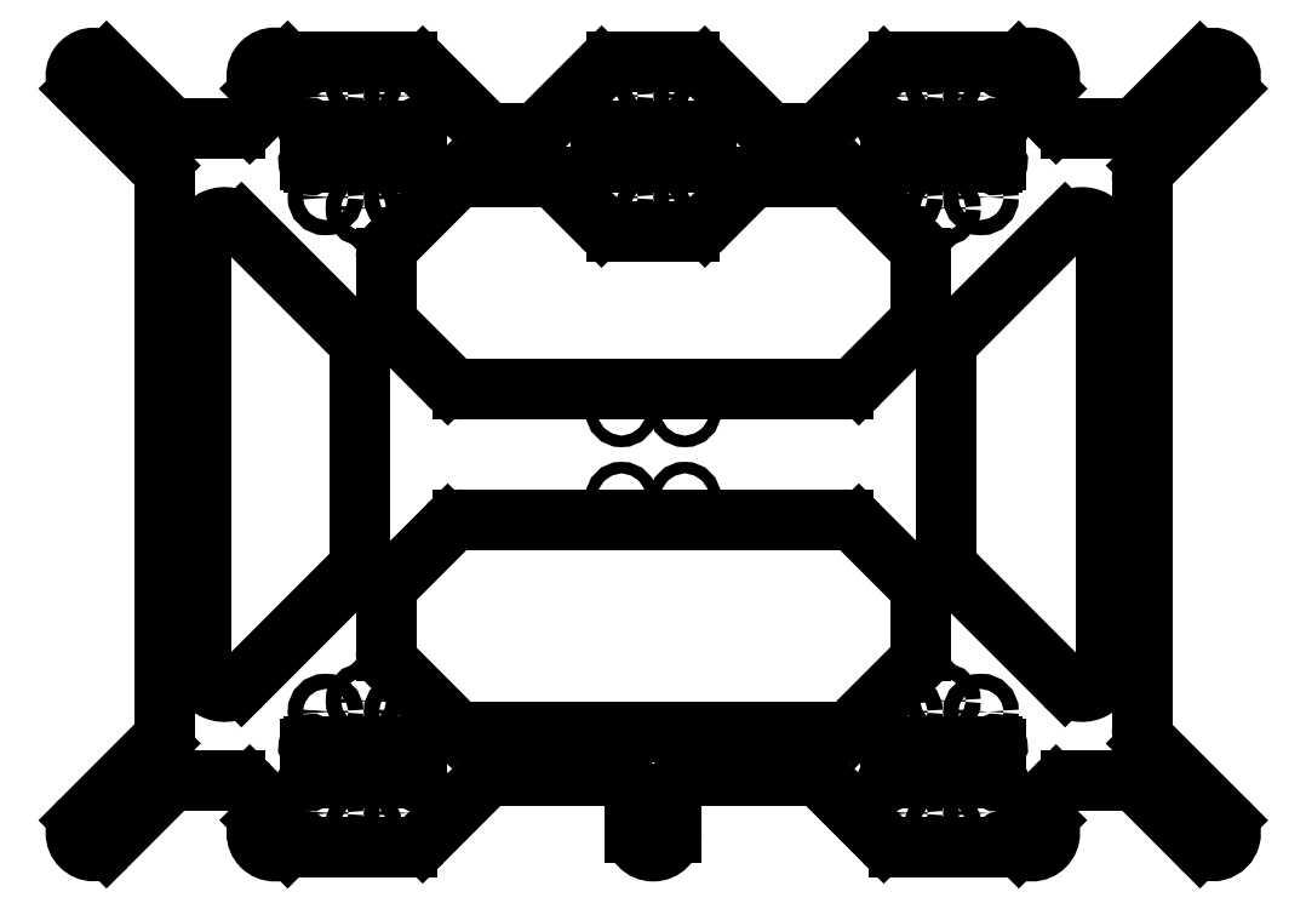
<metadata>
{"format":"dxf","ext":"dxf","renderer":"ezdxf+matplotlib","layout":"modelspace","background":"white","min_lineweight":24,"dpi":150}
</metadata>
<code>
0
SECTION
2
ENTITIES
0
ARC
8
0
10
743.8
20
653
30
0
40
6
50
225
51
270
0
LINE
8
0
10
723.3
20
665
30
0
11
739.5
21
648.8
31
0
0
ARC
8
0
10
719.8
20
661.5
30
0
40
4.95
50
45
51
225
0
LINE
8
0
10
737.5
20
636.8
30
0
11
716.3
21
658
31
0
0
ARC
8
0
10
733.3
20
632.5
30
0
40
6
50
360
51
45
0
LINE
8
0
10
739.3
20
481.5
30
0
11
739.3
21
632.5
31
0
0
ARC
8
0
10
733.3
20
481.5
30
0
40
6
50
315
51
0
0
LINE
8
0
10
737.5
20
477.2
30
0
11
716.3
21
456
31
0
0
ARC
8
0
10
719.8
20
452.5
30
0
40
4.95
50
135
51
315
0
LINE
8
0
10
723.3
20
449
30
0
11
739.5
21
465.2
31
0
0
ARC
8
0
10
743.8
20
461
30
0
40
6
50
90
51
135
0
LINE
8
0
10
758.8
20
467
30
0
11
743.8
21
467
31
0
0
ARC
8
0
10
758.6
20
461
30
0
40
6
50
44.95
51
88.06
0
LINE
8
0
10
767
20
461.1
30
0
11
762.8
21
465.2
31
0
0
ARC
8
0
10
764.9
20
458.9
30
0
40
3
50
315
51
45
0
LINE
8
0
10
767
20
456.8
30
0
11
766.3
21
456
31
0
0
ARC
8
0
10
769.8
20
452.5
30
0
40
5
50
135
51
315
0
LINE
8
0
10
773.3
20
449
30
0
11
774.1
21
449.8
31
0
0
ARC
8
0
10
776.3
20
447.6
30
0
40
3
50
50.29
51
135
0
ARC
8
0
10
782
20
454.6
30
0
40
6
50
230.3
51
270
0
LINE
8
0
10
806.4
20
448.6
30
0
11
782
21
448.6
31
0
0
ARC
8
0
10
806.4
20
454.6
30
0
40
6
50
270
51
315
0
LINE
8
0
10
826.8
20
466.5
30
0
11
810.6
21
450.3
31
0
0
ARC
8
0
10
831
20
462.3
30
0
40
6
50
90
51
135
0
LINE
8
0
10
831
20
468.3
30
0
11
863.3
21
468.3
31
0
0
ARC
8
0
10
863.3
20
462.3
30
0
40
6
50
0
51
90
0
LINE
8
0
10
869.3
20
452.5
30
0
11
869.3
21
462.3
31
0
0
ARC
8
0
10
874.3
20
452.5
30
0
40
5
50
180
51
0
0
LINE
8
0
10
879.3
20
452.5
30
0
11
879.3
21
462.3
31
0
0
ARC
8
0
10
885.3
20
462.3
30
0
40
6
50
90
51
180
0
LINE
8
0
10
885.3
20
468.3
30
0
11
917.5
21
468.3
31
0
0
ARC
8
0
10
917.5
20
462.3
30
0
40
6
50
45
51
90
0
LINE
8
0
10
921.8
20
466.5
30
0
11
938
21
450.3
31
0
0
ARC
8
0
10
942.2
20
454.6
30
0
40
6
50
225
51
270
0
LINE
8
0
10
942.2
20
448.6
30
0
11
966.4
21
448.6
31
0
0
ARC
8
0
10
966.4
20
454.6
30
0
40
6
50
270
51
310.6
0
ARC
8
0
10
972.2
20
447.7
30
0
40
3
50
45
51
130.6
0
LINE
8
0
10
974.4
20
449.9
30
0
11
975.3
21
449
31
0
0
ARC
8
0
10
978.8
20
452.5
30
0
40
5
50
225
51
45
0
LINE
8
0
10
982.3
20
456
30
0
11
981.4
21
456.9
31
0
0
ARC
8
0
10
983.6
20
459
30
0
40
3
50
135
51
225
0
LINE
8
0
10
981.4
20
461.2
30
0
11
985.5
21
465.2
31
0
0
ARC
8
0
10
989.8
20
461
30
0
40
6
50
90
51
135
0
LINE
8
0
10
989.8
20
467
30
0
11
1005
21
467
31
0
0
ARC
8
0
10
1005
20
461
30
0
40
6
50
45
51
90
0
LINE
8
0
10
1025
20
449
30
0
11
1009
21
465.2
31
0
0
ARC
8
0
10
1029
20
452.5
30
0
40
4.95
50
225
51
45
0
LINE
8
0
10
1011
20
477.2
30
0
11
1032
21
456
31
0
0
ARC
8
0
10
1015
20
481.5
30
0
40
6
50
180
51
225
0
LINE
8
0
10
1009
20
481.5
30
0
11
1009
21
632.5
31
0
0
ARC
8
0
10
1015
20
632.5
30
0
40
6
50
135
51
180
0
LINE
8
0
10
1011
20
636.8
30
0
11
1032
21
658
31
0
0
ARC
8
0
10
1029
20
661.5
30
0
40
4.95
50
315
51
135
0
LINE
8
0
10
1025
20
665
30
0
11
1009
21
648.8
31
0
0
ARC
8
0
10
1005
20
653
30
0
40
6
50
270
51
315
0
LINE
8
0
10
989.8
20
647
30
0
11
1005
21
647
31
0
0
ARC
8
0
10
989.8
20
653
30
0
40
6
50
225
51
270
0
LINE
8
0
10
981.4
20
652.8
30
0
11
985.5
21
648.8
31
0
0
ARC
8
0
10
983.6
20
655
30
0
40
3
50
135
51
225
0
LINE
8
0
10
981.4
20
657.1
30
0
11
982.3
21
658
31
0
0
ARC
8
0
10
978.8
20
661.5
30
0
40
5
50
315
51
135
0
LINE
8
0
10
975.3
20
665
30
0
11
974.4
21
664.1
31
0
0
ARC
8
0
10
972.2
20
666.3
30
0
40
3
50
229.4
51
315
0
ARC
8
0
10
966.4
20
659.4
30
0
40
6
50
49.39
51
90
0
LINE
8
0
10
942.2
20
665.4
30
0
11
966.4
21
665.4
31
0
0
ARC
8
0
10
942.2
20
659.4
30
0
40
6
50
90
51
135
0
LINE
8
0
10
921.8
20
647.5
30
0
11
938
21
663.7
31
0
0
ARC
8
0
10
917.5
20
651.7
30
0
40
6
50
270
51
315
0
LINE
8
0
10
909
20
645.7
30
0
11
917.5
21
645.7
31
0
0
ARC
8
0
10
909
20
651.7
30
0
40
6
50
225
51
270
0
LINE
8
0
10
888.5
20
663.7
30
0
11
904.7
21
647.5
31
0
0
ARC
8
0
10
884.3
20
659.4
30
0
40
6
50
45
51
90
0
LINE
8
0
10
864.3
20
665.4
30
0
11
884.3
21
665.4
31
0
0
ARC
8
0
10
864.3
20
659.4
30
0
40
6
50
90
51
135
0
LINE
8
0
10
860
20
663.7
30
0
11
843.9
21
647.5
31
0
0
ARC
8
0
10
839.6
20
651.7
30
0
40
6
50
270
51
315
0
LINE
8
0
10
831
20
645.7
30
0
11
839.6
21
645.7
31
0
0
ARC
8
0
10
831
20
651.7
30
0
40
6
50
225
51
270
0
LINE
8
0
10
826.8
20
647.5
30
0
11
810.6
21
663.7
31
0
0
ARC
8
0
10
806.4
20
659.4
30
0
40
6
50
45
51
90
0
LINE
8
0
10
806.4
20
665.4
30
0
11
782
21
665.4
31
0
0
ARC
8
0
10
782
20
659.4
30
0
40
6
50
90
51
129.7
0
ARC
8
0
10
776.3
20
666.3
30
0
40
3
50
225
51
309.7
0
LINE
8
0
10
774.1
20
664.2
30
0
11
773.3
21
665
31
0
0
ARC
8
0
10
769.8
20
661.5
30
0
40
5
50
45
51
225
0
LINE
8
0
10
766.3
20
658
30
0
11
767
21
657.2
31
0
0
ARC
8
0
10
764.9
20
655.1
30
0
40
3
50
315
51
45
0
LINE
8
0
10
767
20
652.9
30
0
11
762.8
21
648.8
31
0
0
ARC
8
0
10
758.6
20
653
30
0
40
6
50
271.9
51
315
0
LINE
8
0
10
758.8
20
647
30
0
11
743.8
21
647
31
0
0
ARC
8
0
10
806.5
20
611.2
30
0
40
6
50
135
51
180
0
LINE
8
0
10
818.8
20
632
30
0
11
802.3
21
615.5
31
0
0
ARC
8
0
10
823
20
627.7
30
0
40
6
50
90
51
135
0
LINE
8
0
10
823
20
633.7
30
0
11
844.1
21
633.7
31
0
0
ARC
8
0
10
844.1
20
627.7
30
0
40
6
50
45
51
90
0
LINE
8
0
10
860
20
620.3
30
0
11
848.4
21
632
31
0
0
ARC
8
0
10
864.3
20
624.6
30
0
40
6
50
225
51
270
0
LINE
8
0
10
864.3
20
618.6
30
0
11
884.3
21
618.6
31
0
0
ARC
8
0
10
884.3
20
624.6
30
0
40
6
50
270
51
315
0
LINE
8
0
10
888.5
20
620.3
30
0
11
900.2
21
632
31
0
0
ARC
8
0
10
904.4
20
627.7
30
0
40
6
50
90
51
135
0
LINE
8
0
10
904.4
20
633.7
30
0
11
925.6
21
633.7
31
0
0
ARC
8
0
10
925.6
20
627.7
30
0
40
6
50
45
51
90
0
LINE
8
0
10
929.8
20
632
30
0
11
946.3
21
615.5
31
0
0
ARC
8
0
10
942.1
20
611.2
30
0
40
6
50
0
51
45
0
LINE
8
0
10
948.1
20
611.2
30
0
11
948.1
21
596.2
31
0
0
ARC
8
0
10
942.1
20
596.2
30
0
40
6
50
315
51
0
0
LINE
8
0
10
931
20
576.8
30
0
11
946.3
21
592
31
0
0
ARC
8
0
10
926.8
20
581
30
0
40
6
50
270
51
315
0
LINE
8
0
10
821.8
20
575
30
0
11
926.8
21
575
31
0
0
ARC
8
0
10
821.8
20
581
30
0
40
6
50
225
51
270
0
LINE
8
0
10
817.5
20
576.8
30
0
11
802.3
21
592
31
0
0
ARC
8
0
10
806.5
20
596.2
30
0
40
6
50
180
51
225
0
LINE
8
0
10
800.5
20
611.2
30
0
11
800.5
21
596.2
31
0
0
CIRCLE
8
0
10
943.8
20
458
30
0
40
2.1
0
CIRCLE
8
0
10
954.3
20
455
30
0
40
2.1
0
CIRCLE
8
0
10
964.8
20
458
30
0
40
2.1
0
CIRCLE
8
0
10
783.8
20
458
30
0
40
2.1
0
CIRCLE
8
0
10
794.3
20
455
30
0
40
2.1
0
CIRCLE
8
0
10
783.8
20
656
30
0
40
2.1
0
CIRCLE
8
0
10
783.8
20
628
30
0
40
2.1
0
CIRCLE
8
0
10
804.8
20
628
30
0
40
2.1
0
CIRCLE
8
0
10
943.8
20
628
30
0
40
2.1
0
CIRCLE
8
0
10
954.3
20
625
30
0
40
2.1
0
CIRCLE
8
0
10
884.8
20
628
30
0
40
2.1
0
CIRCLE
8
0
10
874.3
20
452.5
30
0
40
1.25
0
CIRCLE
8
0
10
863.8
20
656
30
0
40
2.1
0
CIRCLE
8
0
10
884.8
20
656
30
0
40
2.1
0
CIRCLE
8
0
10
804.8
20
458
30
0
40
2.1
0
ARC
8
0
10
942.1
20
502.7
30
0
40
6
50
315
51
0
0
LINE
8
0
10
929.8
20
482
30
0
11
946.3
21
498.5
31
0
0
ARC
8
0
10
925.6
20
486.3
30
0
40
6
50
270
51
315
0
LINE
8
0
10
823
20
480.3
30
0
11
925.6
21
480.3
31
0
0
ARC
8
0
10
823
20
486.3
30
0
40
6
50
225
51
270
0
LINE
8
0
10
818.8
20
482
30
0
11
802.3
21
498.5
31
0
0
ARC
8
0
10
806.5
20
502.7
30
0
40
6
50
180
51
225
0
LINE
8
0
10
800.5
20
502.7
30
0
11
800.5
21
517.7
31
0
0
ARC
8
0
10
806.5
20
517.7
30
0
40
6
50
135
51
180
0
LINE
8
0
10
817.5
20
537.2
30
0
11
802.3
21
522
31
0
0
ARC
8
0
10
821.8
20
533
30
0
40
6
50
90
51
135
0
LINE
8
0
10
821.8
20
539
30
0
11
926.8
21
539
31
0
0
ARC
8
0
10
926.8
20
533
30
0
40
6
50
45
51
90
0
LINE
8
0
10
931
20
537.2
30
0
11
946.3
21
522
31
0
0
ARC
8
0
10
942.1
20
517.7
30
0
40
6
50
0
51
45
0
LINE
8
0
10
948.1
20
502.7
30
0
11
948.1
21
517.7
31
0
0
ARC
8
0
10
809.4
20
468.2
30
0
40
0.5
50
180
51
225.6
0
ARC
8
0
10
808.7
20
467.5
30
0
40
0.5
50
210
51
45.57
0
ARC
8
0
10
807.9
20
467
30
0
40
0.5
50
30
51
90
0
LINE
8
0
10
780.5
20
467.5
30
0
11
807.9
21
467.5
31
0
0
ARC
8
0
10
780.5
20
467
30
0
40
0.5
50
90
51
150
0
ARC
8
0
10
779.6
20
467.5
30
0
40
0.5
50
120
51
330
0
ARC
8
0
10
779.1
20
468.4
30
0
40
0.5
50
300
51
360
0
LINE
8
0
10
779.6
20
475.6
30
0
11
779.6
21
468.4
31
0
0
ARC
8
0
10
779.1
20
475.6
30
0
40
0.5
50
0
51
60
0
ARC
8
0
10
779.6
20
476.5
30
0
40
0.5
50
30
51
240
0
ARC
8
0
10
780.5
20
477
30
0
40
0.5
50
210
51
270
0
LINE
8
0
10
808.1
20
476.5
30
0
11
780.5
21
476.5
31
0
0
ARC
8
0
10
808.1
20
477
30
0
40
0.5
50
270
51
324.6
0
ARC
8
0
10
808.9
20
476.4
30
0
40
0.5
50
300
51
144.6
0
ARC
8
0
10
809.4
20
475.6
30
0
40
0.5
50
120
51
180
0
LINE
8
0
10
808.9
20
468.2
30
0
11
808.9
21
475.6
31
0
0
ARC
8
0
10
992.7
20
498.1
30
0
40
6.6
50
225
51
360
0
LINE
8
0
10
988
20
493.5
30
0
11
957.2
21
524.3
31
0
0
ARC
8
0
10
961.9
20
528.9
30
0
40
6.6
50
180
51
225
0
LINE
8
0
10
955.3
20
585.1
30
0
11
955.3
21
528.9
31
0
0
ARC
8
0
10
961.9
20
585.1
30
0
40
6.6
50
135
51
180
0
LINE
8
0
10
988
20
620.5
30
0
11
957.2
21
589.7
31
0
0
ARC
8
0
10
992.7
20
615.9
30
0
40
6.6
50
7.274e-05
51
135
0
LINE
8
0
10
999.3
20
498.1
30
0
11
999.3
21
615.9
31
0
0
ARC
8
0
10
968.8
20
467.5
30
0
40
0.5
50
210
51
60
0
ARC
8
0
10
968
20
467
30
0
40
0.5
50
30
51
90
0
LINE
8
0
10
968
20
467.5
30
0
11
940.6
21
467.5
31
0
0
ARC
8
0
10
940.6
20
467
30
0
40
0.5
50
90
51
150
0
ARC
8
0
10
939.7
20
467.5
30
0
40
0.5
50
120
51
330
0
ARC
8
0
10
939.2
20
468.4
30
0
40
0.5
50
300
51
0
0
LINE
8
0
10
939.7
20
468.4
30
0
11
939.7
21
475.6
31
0
0
ARC
8
0
10
939.2
20
475.6
30
0
40
0.5
50
0
51
60
0
ARC
8
0
10
939.7
20
476.4
30
0
40
0.5
50
35.39
51
240
0
ARC
8
0
10
940.6
20
477
30
0
40
0.5
50
215.4
51
270
0
LINE
8
0
10
940.6
20
476.5
30
0
11
968
21
476.5
31
0
0
ARC
8
0
10
968
20
477
30
0
40
0.5
50
270
51
330
0
ARC
8
0
10
968.8
20
476.5
30
0
40
0.5
50
300
51
150
0
ARC
8
0
10
969.3
20
475.6
30
0
40
0.5
50
120
51
180
0
LINE
8
0
10
968.8
20
475.6
30
0
11
968.8
21
468.4
31
0
0
ARC
8
0
10
969.3
20
468.4
30
0
40
0.5
50
180
51
240
0
CIRCLE
8
0
10
794.3
20
489
30
0
40
2.1
0
CIRCLE
8
0
10
783.8
20
486
30
0
40
2.1
0
CIRCLE
8
0
10
1029
20
452.5
30
0
40
1.25
0
ARC
8
0
10
939.2
20
645.6
30
0
40
0.5
50
0
51
60
0
ARC
8
0
10
939.7
20
646.5
30
0
40
0.5
50
30
51
240
0
ARC
8
0
10
940.6
20
647
30
0
40
0.5
50
210
51
270
0
LINE
8
0
10
968
20
646.5
30
0
11
940.6
21
646.5
31
0
0
ARC
8
0
10
968
20
647
30
0
40
0.5
50
270
51
330
0
ARC
8
0
10
968.8
20
646.5
30
0
40
0.5
50
300
51
150
0
ARC
8
0
10
969.3
20
645.6
30
0
40
0.5
50
120
51
180
0
LINE
8
0
10
968.8
20
638.4
30
0
11
968.8
21
645.6
31
0
0
ARC
8
0
10
969.3
20
638.4
30
0
40
0.5
50
180
51
240
0
ARC
8
0
10
968.8
20
637.5
30
0
40
0.5
50
210
51
60
0
ARC
8
0
10
968
20
637
30
0
40
0.5
50
30
51
90
0
LINE
8
0
10
940.6
20
637.5
30
0
11
968
21
637.5
31
0
0
ARC
8
0
10
940.6
20
637
30
0
40
0.5
50
90
51
144.6
0
ARC
8
0
10
939.7
20
637.6
30
0
40
0.5
50
120
51
324.6
0
ARC
8
0
10
939.2
20
638.4
30
0
40
0.5
50
300
51
0
0
LINE
8
0
10
939.7
20
645.6
30
0
11
939.7
21
638.4
31
0
0
CIRCLE
8
0
10
954.3
20
659
30
0
40
2.1
0
CIRCLE
8
0
10
943.8
20
656
30
0
40
2.1
0
CIRCLE
8
0
10
1029
20
661.5
30
0
40
1.25
0
CIRCLE
8
0
10
719.8
20
452.5
30
0
40
1.25
0
CIRCLE
8
0
10
804.8
20
486
30
0
40
2.1
0
ARC
8
0
10
888
20
647
30
0
40
0.5
50
270
51
330
0
ARC
8
0
10
888.8
20
646.5
30
0
40
0.5
50
300
51
150
0
ARC
8
0
10
889.3
20
645.6
30
0
40
0.5
50
120
51
180
0
LINE
8
0
10
888.8
20
638.4
30
0
11
888.8
21
645.6
31
0
0
ARC
8
0
10
889.3
20
638.4
30
0
40
0.5
50
180
51
240
0
ARC
8
0
10
888.8
20
637.5
30
0
40
0.5
50
210
51
60
0
ARC
8
0
10
888
20
637
30
0
40
0.5
50
30
51
90
0
LINE
8
0
10
860.6
20
637.5
30
0
11
888
21
637.5
31
0
0
ARC
8
0
10
860.6
20
637
30
0
40
0.5
50
90
51
150
0
ARC
8
0
10
859.7
20
637.5
30
0
40
0.5
50
120
51
330
0
ARC
8
0
10
859.2
20
638.4
30
0
40
0.5
50
300
51
8e-09
0
LINE
8
0
10
859.7
20
645.6
30
0
11
859.7
21
638.4
31
0
0
ARC
8
0
10
859.2
20
645.6
30
0
40
0.5
50
9.5e-09
51
60
0
ARC
8
0
10
859.7
20
646.5
30
0
40
0.5
50
30
51
240
0
ARC
8
0
10
860.6
20
647
30
0
40
0.5
50
210
51
270
0
LINE
8
0
10
888
20
646.5
30
0
11
860.6
21
646.5
31
0
0
CIRCLE
8
0
10
863.8
20
628
30
0
40
2.1
0
CIRCLE
8
0
10
874.3
20
659
30
0
40
2.1
0
CIRCLE
8
0
10
874.3
20
625
30
0
40
2.1
0
CIRCLE
8
0
10
964.8
20
656
30
0
40
2.1
0
CIRCLE
8
0
10
964.8
20
628
30
0
40
2.1
0
CIRCLE
8
0
10
804.8
20
656
30
0
40
2.1
0
CIRCLE
8
0
10
794.3
20
625
30
0
40
2.1
0
CIRCLE
8
0
10
794.3
20
659
30
0
40
2.1
0
CIRCLE
8
0
10
943.8
20
486
30
0
40
2.1
0
CIRCLE
8
0
10
954.3
20
489
30
0
40
2.1
0
CIRCLE
8
0
10
964.8
20
486
30
0
40
2.1
0
CIRCLE
8
0
10
883
20
545
30
0
40
1.6
0
CIRCLE
8
0
10
883
20
569
30
0
40
1.6
0
CIRCLE
8
0
10
719.8
20
661.5
30
0
40
1.25
0
CIRCLE
8
0
10
865.5
20
545
30
0
40
1.6
0
CIRCLE
8
0
10
865.5
20
569
30
0
40
1.6
0
ARC
8
0
10
755.9
20
615.9
30
0
40
6.6
50
45
51
180
0
LINE
8
0
10
760.6
20
620.5
30
0
11
791.4
21
589.7
31
0
0
ARC
8
0
10
786.7
20
585.1
30
0
40
6.6
50
9.167e-06
51
45
0
LINE
8
0
10
793.3
20
585.1
30
0
11
793.3
21
528.9
31
0
0
ARC
8
0
10
786.7
20
528.9
30
0
40
6.6
50
315
51
360
0
LINE
8
0
10
760.6
20
493.5
30
0
11
791.4
21
524.3
31
0
0
ARC
8
0
10
755.9
20
498.1
30
0
40
6.6
50
180
51
315
0
LINE
8
0
10
749.3
20
498.1
30
0
11
749.3
21
615.9
31
0
0
ARC
8
0
10
779.6
20
646.5
30
0
40
0.5
50
30
51
240
0
ARC
8
0
10
780.5
20
647
30
0
40
0.5
50
210
51
270
0
LINE
8
0
10
780.5
20
646.5
30
0
11
807.9
21
646.5
31
0
0
ARC
8
0
10
807.9
20
647
30
0
40
0.5
50
270
51
330
0
ARC
8
0
10
808.7
20
646.5
30
0
40
0.5
50
314.4
51
150
0
ARC
8
0
10
809.4
20
645.8
30
0
40
0.5
50
134.4
51
180
0
LINE
8
0
10
808.9
20
645.8
30
0
11
808.9
21
638.4
31
0
0
ARC
8
0
10
809.4
20
638.4
30
0
40
0.5
50
180
51
240
0
ARC
8
0
10
808.9
20
637.6
30
0
40
0.5
50
215.4
51
60
0
ARC
8
0
10
808.1
20
637
30
0
40
0.5
50
35.39
51
90
0
LINE
8
0
10
808.1
20
637.5
30
0
11
780.5
21
637.5
31
0
0
ARC
8
0
10
780.5
20
637
30
0
40
0.5
50
90
51
150
0
ARC
8
0
10
779.6
20
637.5
30
0
40
0.5
50
120
51
330
0
ARC
8
0
10
779.1
20
638.4
30
0
40
0.5
50
300
51
0
0
LINE
8
0
10
779.6
20
638.4
30
0
11
779.6
21
645.6
31
0
0
ARC
8
0
10
779.1
20
645.6
30
0
40
0.5
50
0
51
60
0
CIRCLE
8
0
10
769.8
20
452.5
30
0
40
1.25
0
CIRCLE
8
0
10
978.8
20
452.5
30
0
40
1.25
0
CIRCLE
8
0
10
978.8
20
661.5
30
0
40
1.25
0
CIRCLE
8
0
10
769.8
20
661.5
30
0
40
1.25
0
ENDSEC
0
EOF

</code>
